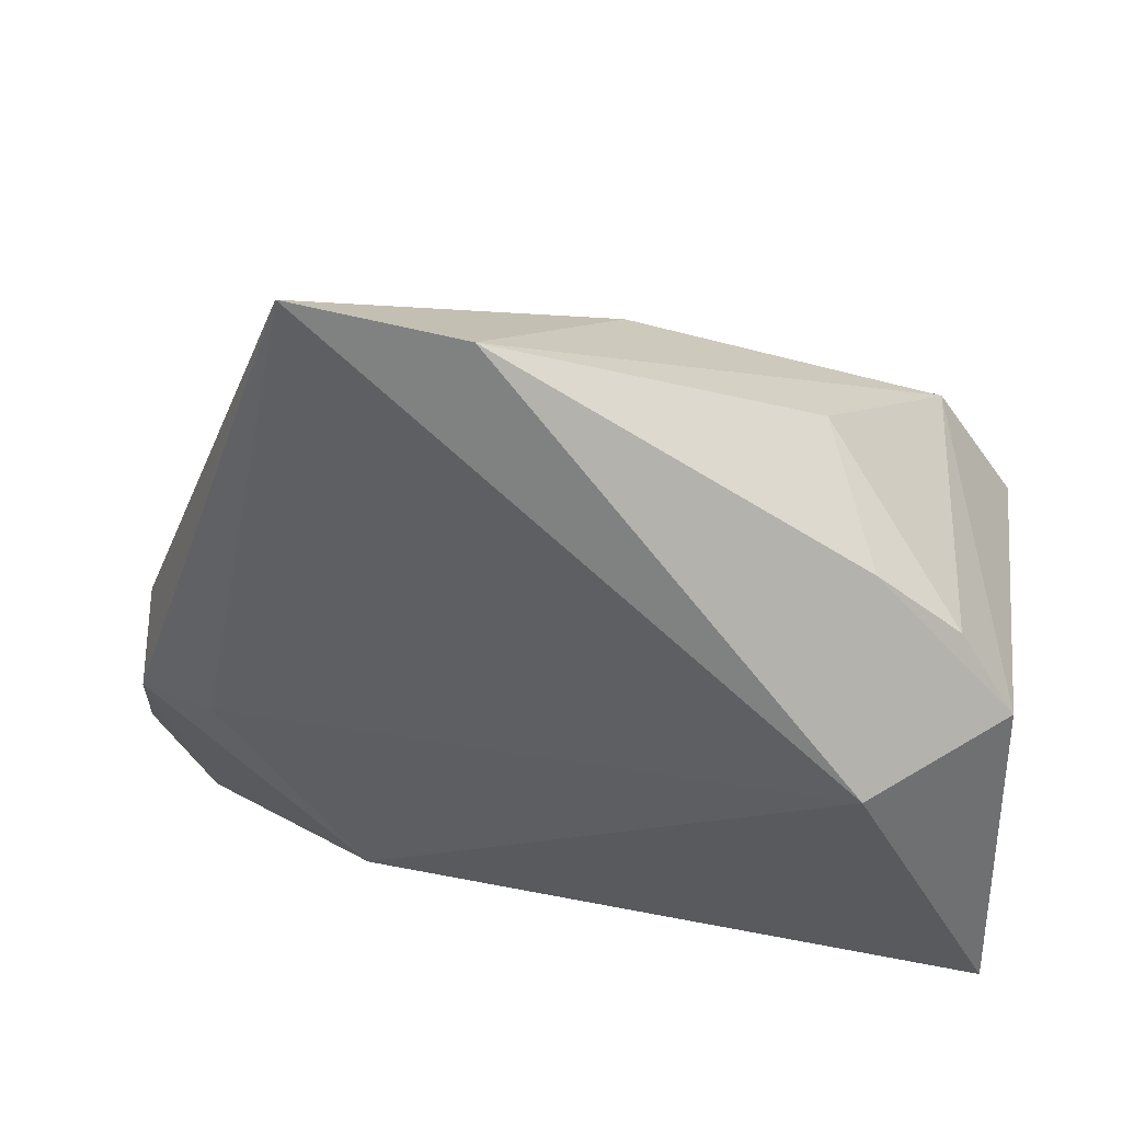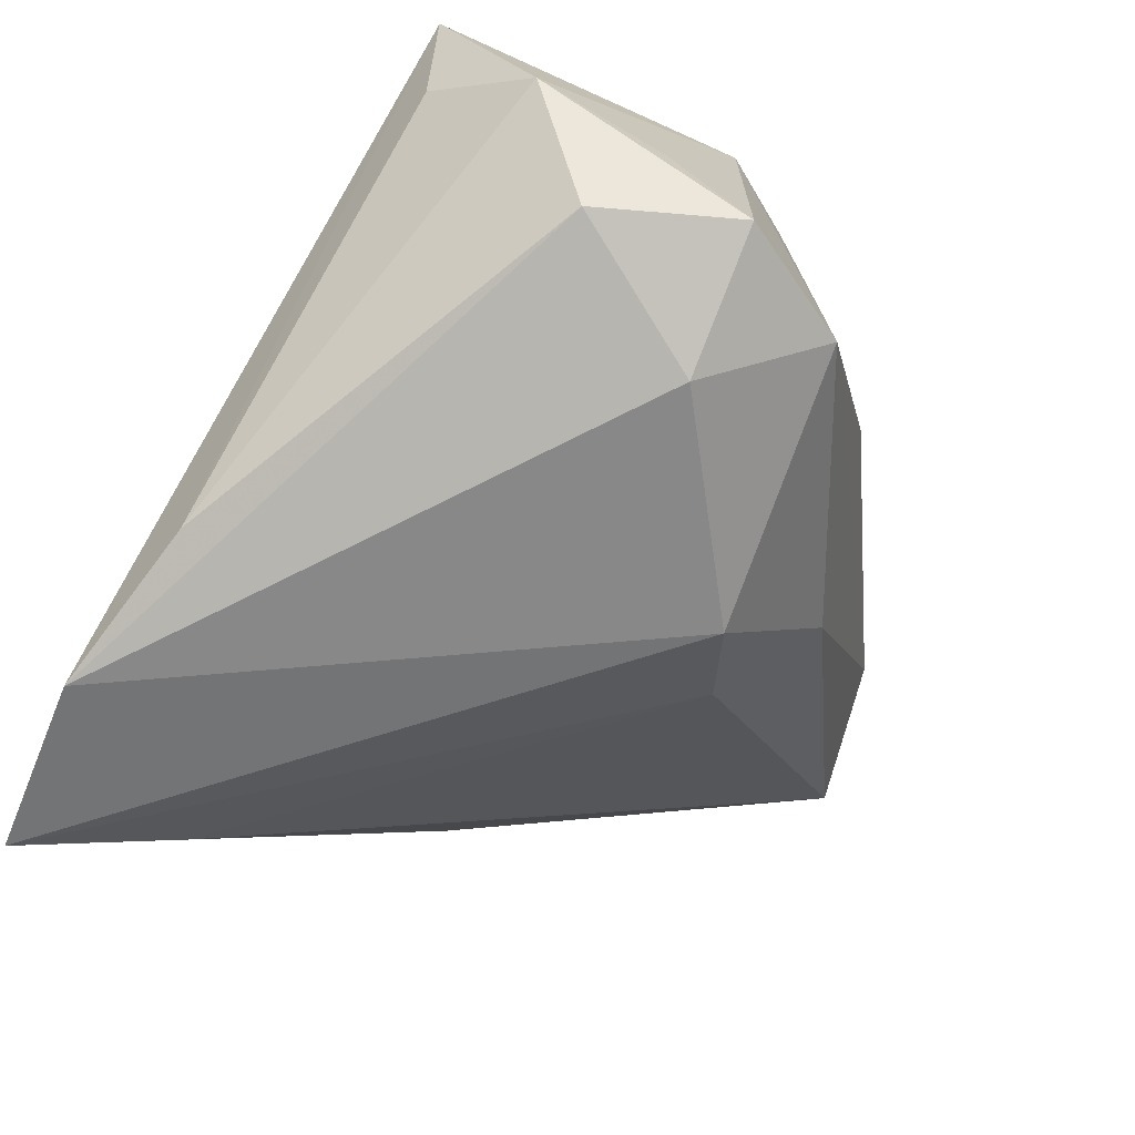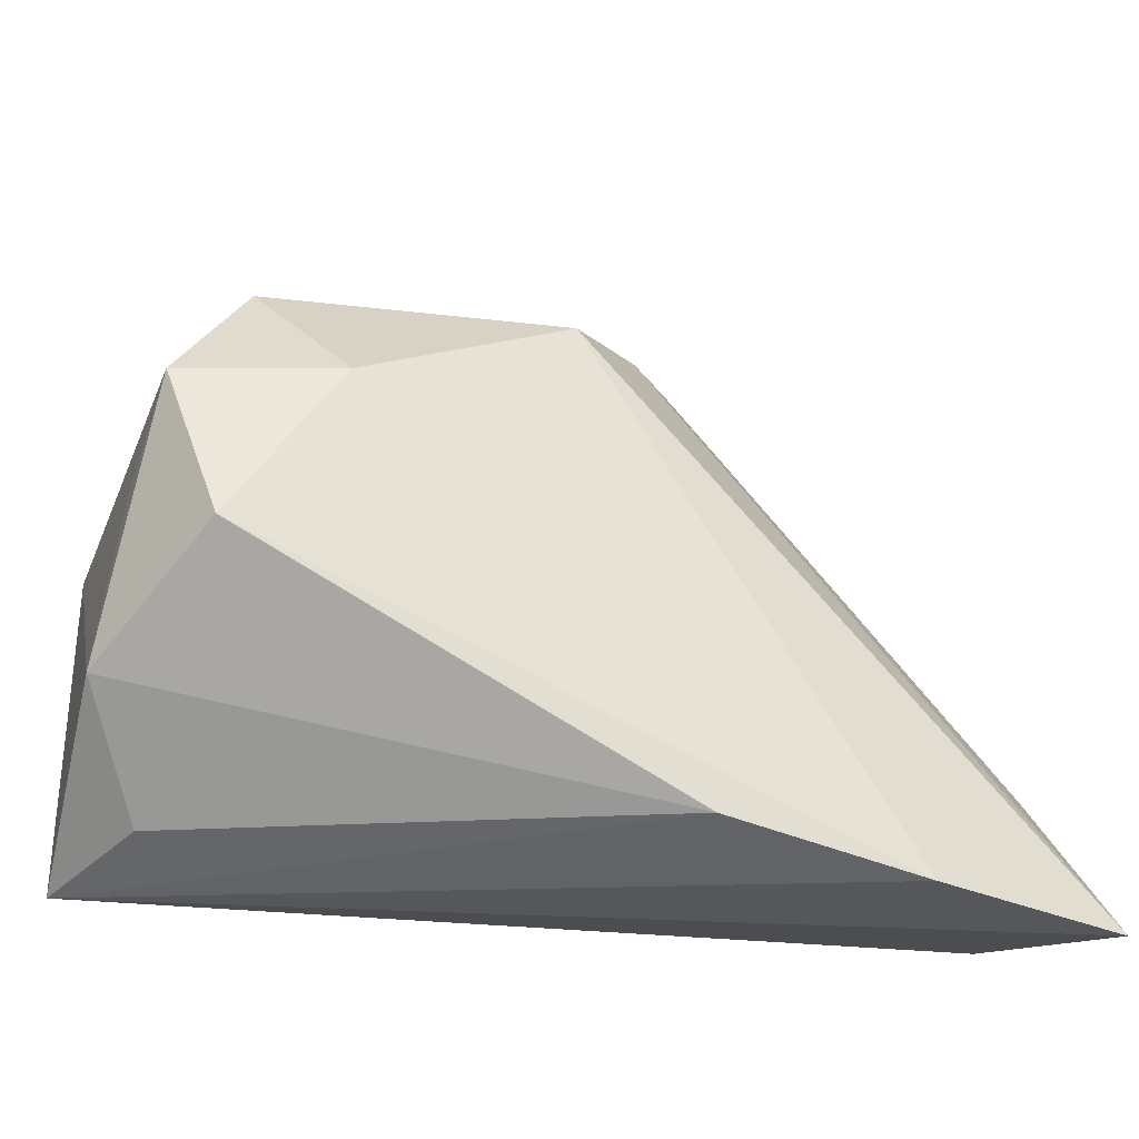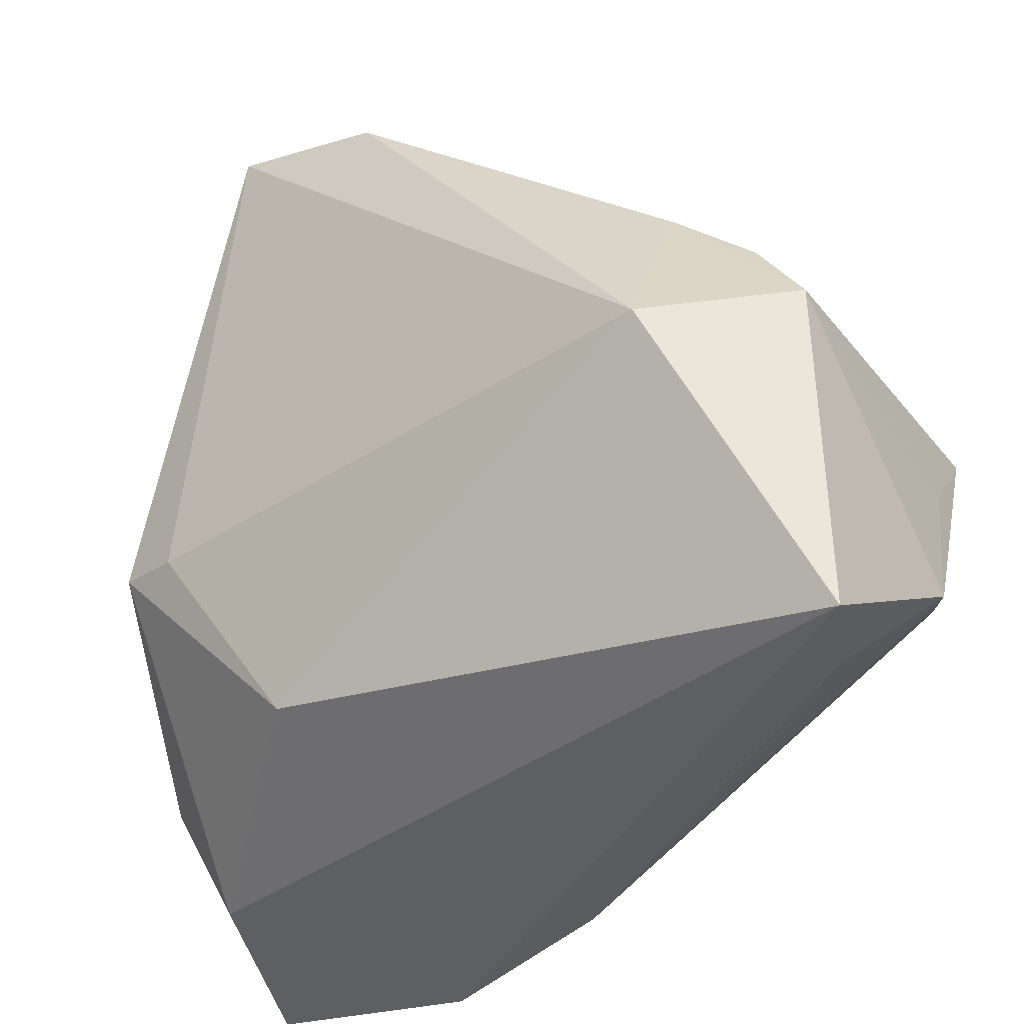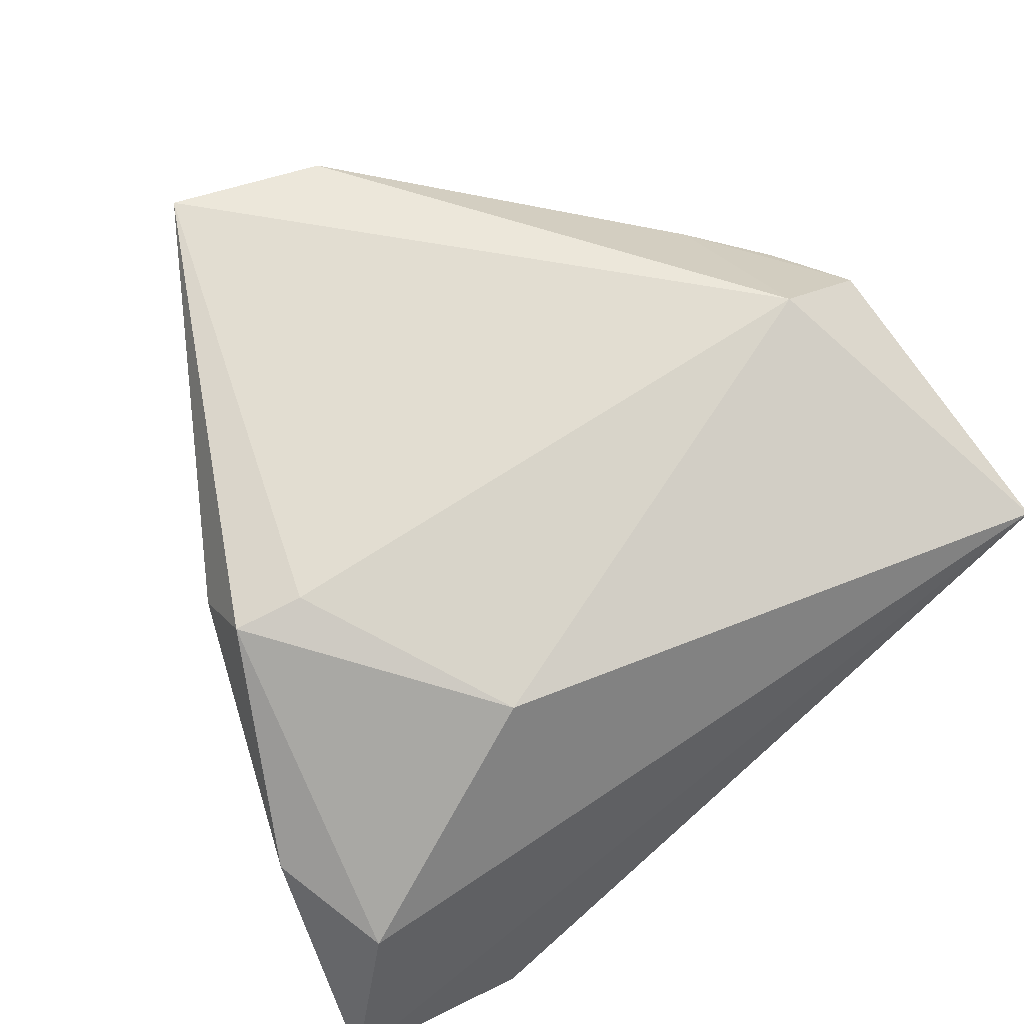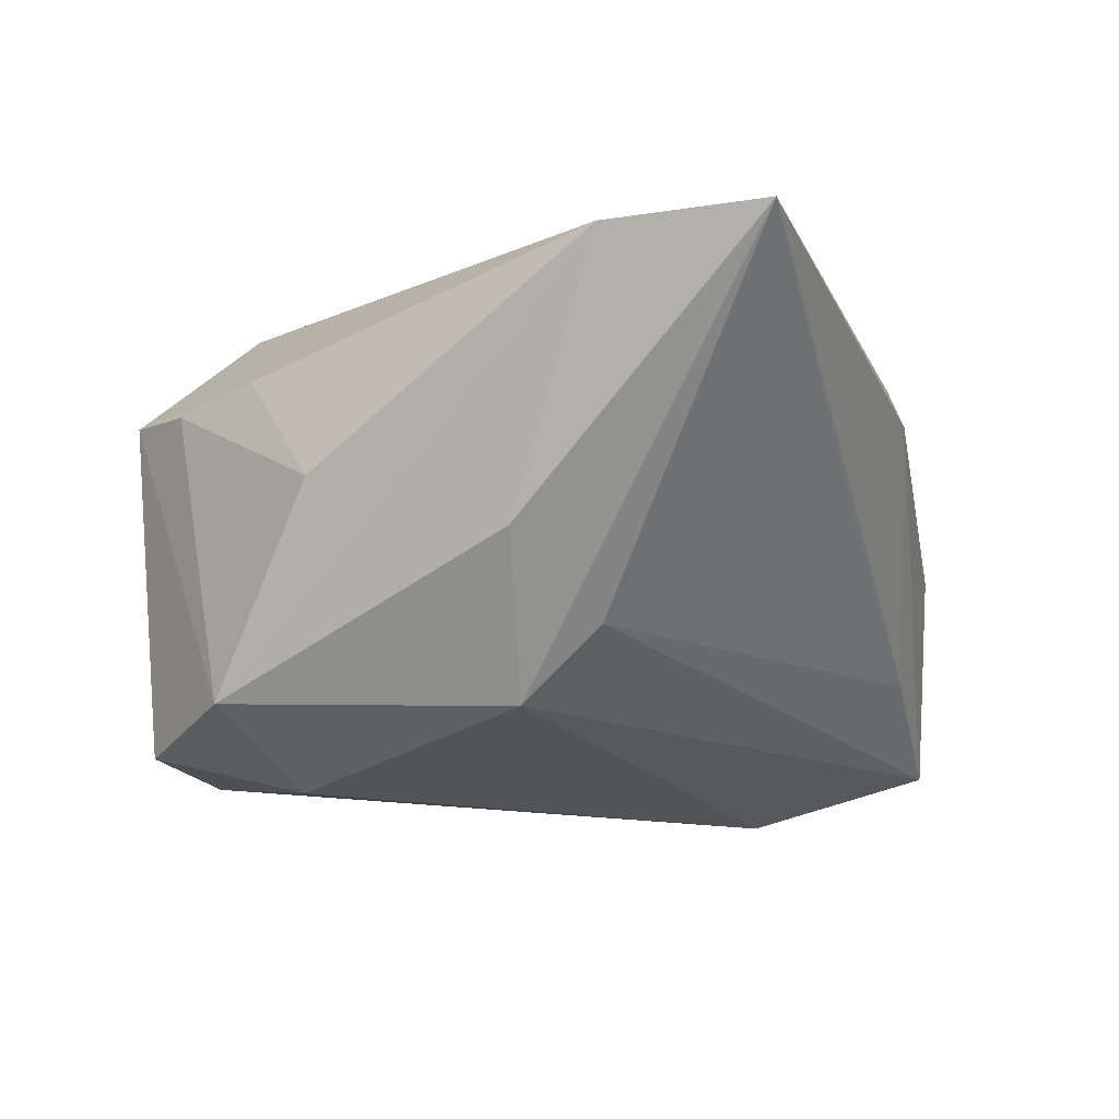
<metadata>
{"format":"obj","ext":"obj","renderer":"f3d","projection":"perspective","resolution":1024,"background":"white","views":[{"elev":36.0,"azim":11.8,"up":"+Y"},{"elev":-76.3,"azim":65.9,"up":"+Z"},{"elev":-33.1,"azim":164.8,"up":"+Y"},{"elev":-33.9,"azim":36.9,"up":"+Y"},{"elev":63.8,"azim":-31.1,"up":"+Z"},{"elev":-12.5,"azim":178.4,"up":"+Z"}]}
</metadata>
<code>
v -0.04522 0.009473 0.01444
v 0.0388 -0.0286 4.654e-05
v -0.02188 -0.02177 0.01818
v 0.04404 -0.001924 -0.01579
v -0.03193 -0.03823 -0.02818
v 0.001877 0.03738 -0.004355
v -0.05238 -0.01924 0.001505
v -0.04888 -0.01954 -0.01203
v -0.03862 0.0105 0.003054
v 0.03652 -0.008765 -0.02679
v -0.02504 0.05397 0.02625
v -0.008422 0.02767 -0.01302
v -0.03673 0.0009299 0.02252
v -0.006788 0.05075 0.02465
v 0.04229 0.007998 -0.02535
v 0.04567 -0.01807 -0.01064
v 0.04567 -0.03067 0.01271
v 0.04567 0.007221 0.01407
v -0.04672 -0.03219 -0.002308
v 0.03405 0.02188 -0.02112
v 0.02382 0.03257 0.002122
v 0.03202 0.003393 0.02625
v 0.03962 0.01591 0.01314
v 0.03084 0.02326 0.0153
v -0.05416 -0.038 -0.02152
v -0.04465 0.001853 0.0211
v 0.0004397 0.02435 -0.0216
v -0.01132 -0.03342 -0.02697
v 0.02495 0.008546 -0.0293
f 27 20 29
f 11 22 14
f 18 16 4
f 12 27 25
f 11 27 12
f 6 27 11
f 20 27 6
f 11 14 6
f 6 14 20
f 1 26 11
f 3 26 19
f 13 22 11
f 11 26 13
f 3 22 13
f 13 26 3
f 25 27 5
f 5 27 29
f 16 28 10
f 10 5 29
f 28 5 10
f 20 14 21
f 24 22 18
f 24 14 22
f 24 21 14
f 8 12 25
f 25 1 8
f 8 1 11
f 25 19 7
f 7 19 26
f 7 1 25
f 26 1 7
f 17 5 28
f 17 16 18
f 17 19 25
f 25 5 17
f 3 19 17
f 18 22 17
f 17 22 3
f 15 4 16
f 16 10 15
f 15 20 18
f 18 4 15
f 29 20 15
f 15 10 29
f 23 24 18
f 21 24 23
f 18 20 23
f 20 21 23
f 11 12 9
f 9 8 11
f 12 8 9
f 2 28 16
f 16 17 2
f 2 17 28

</code>
